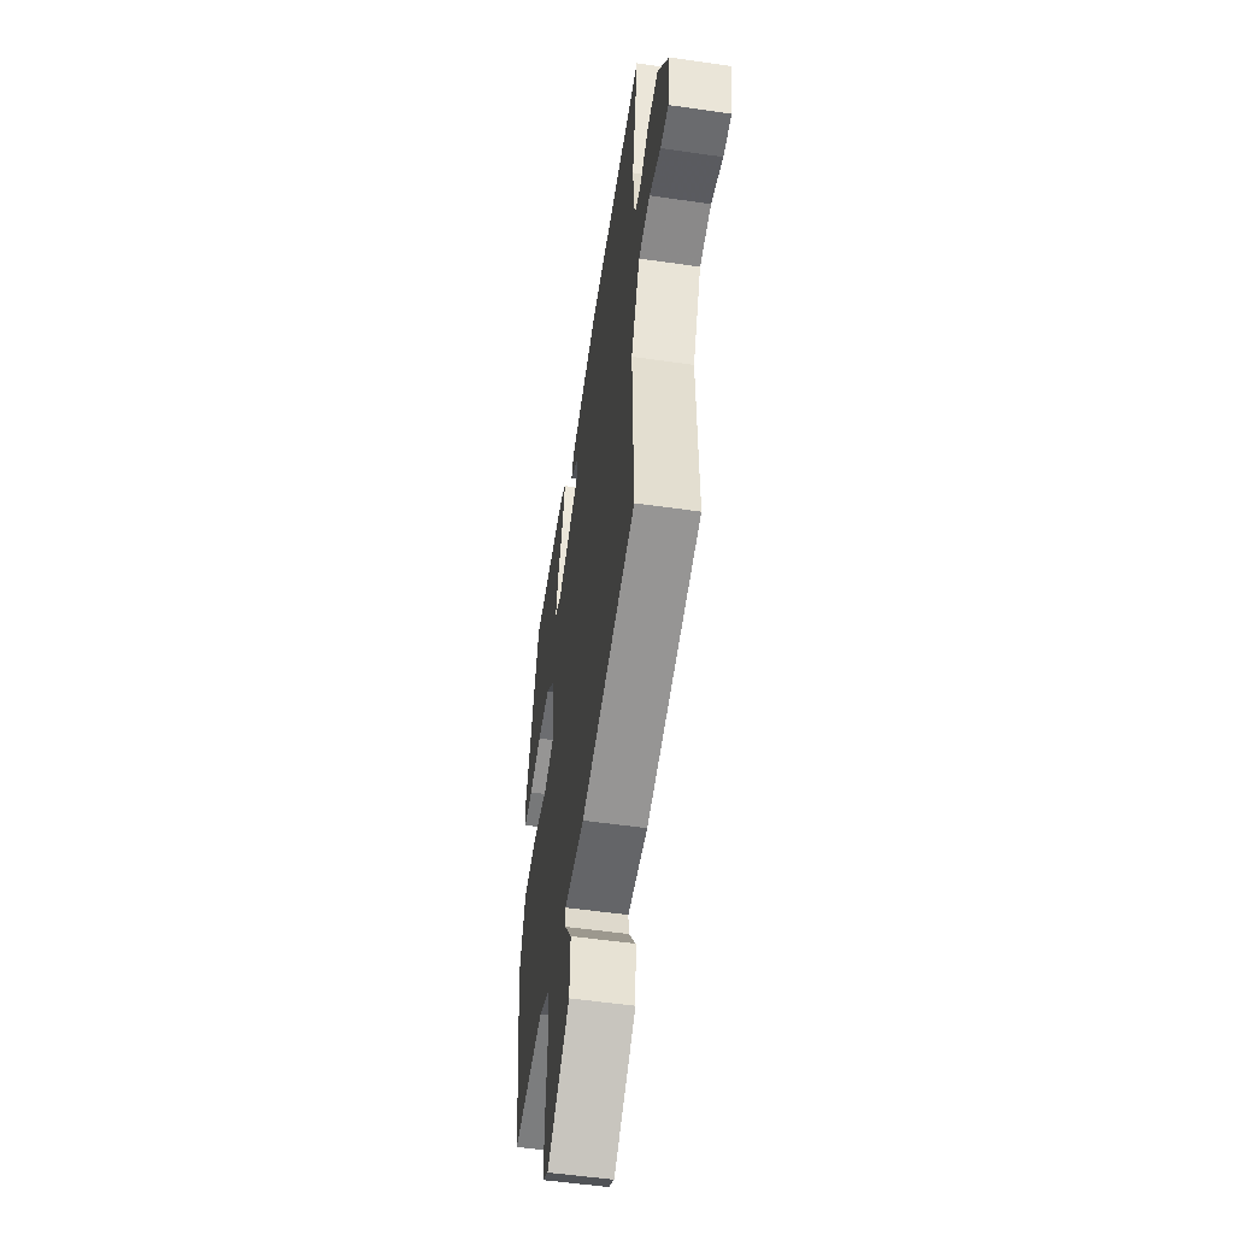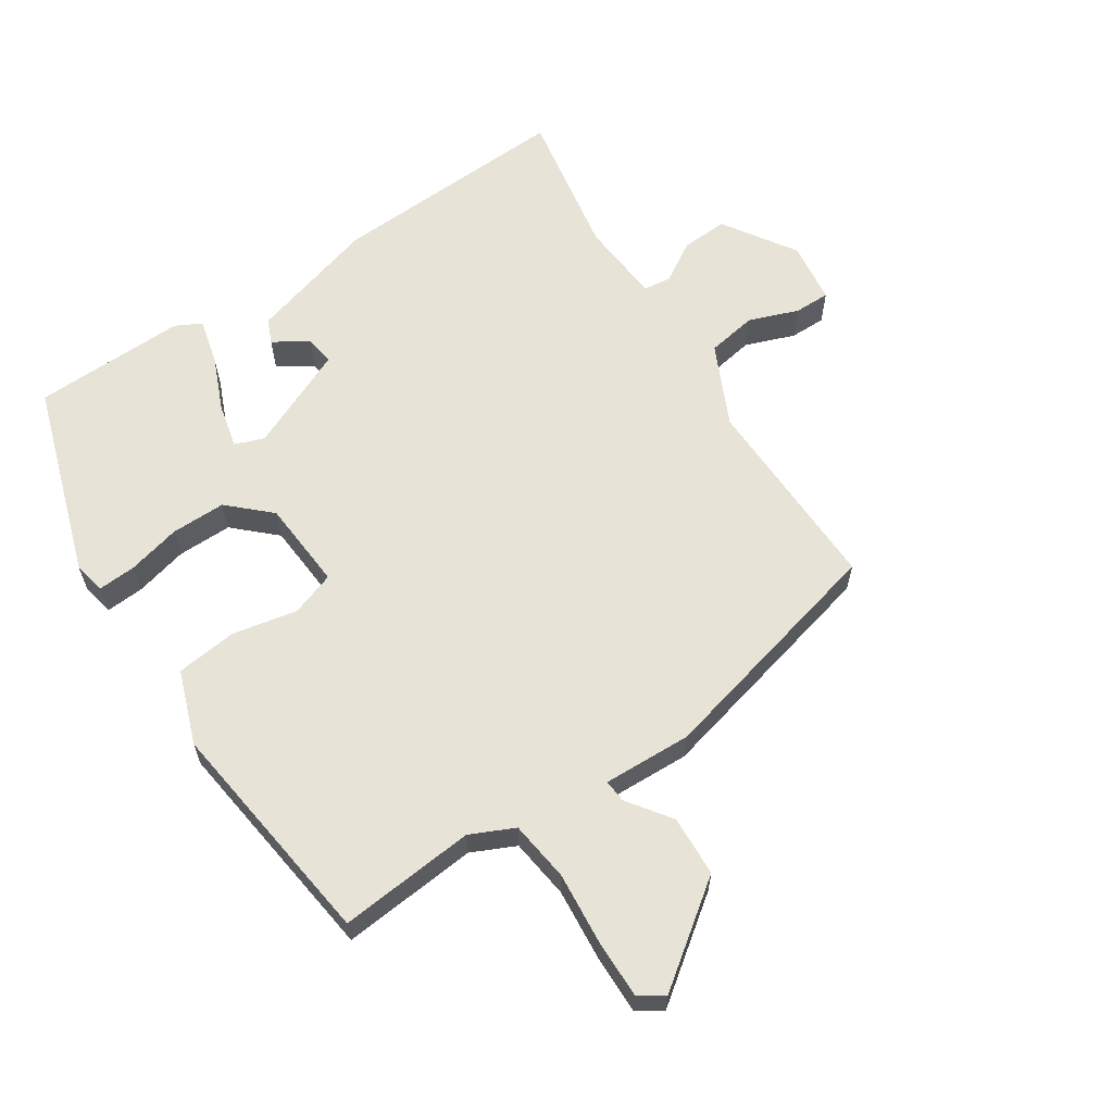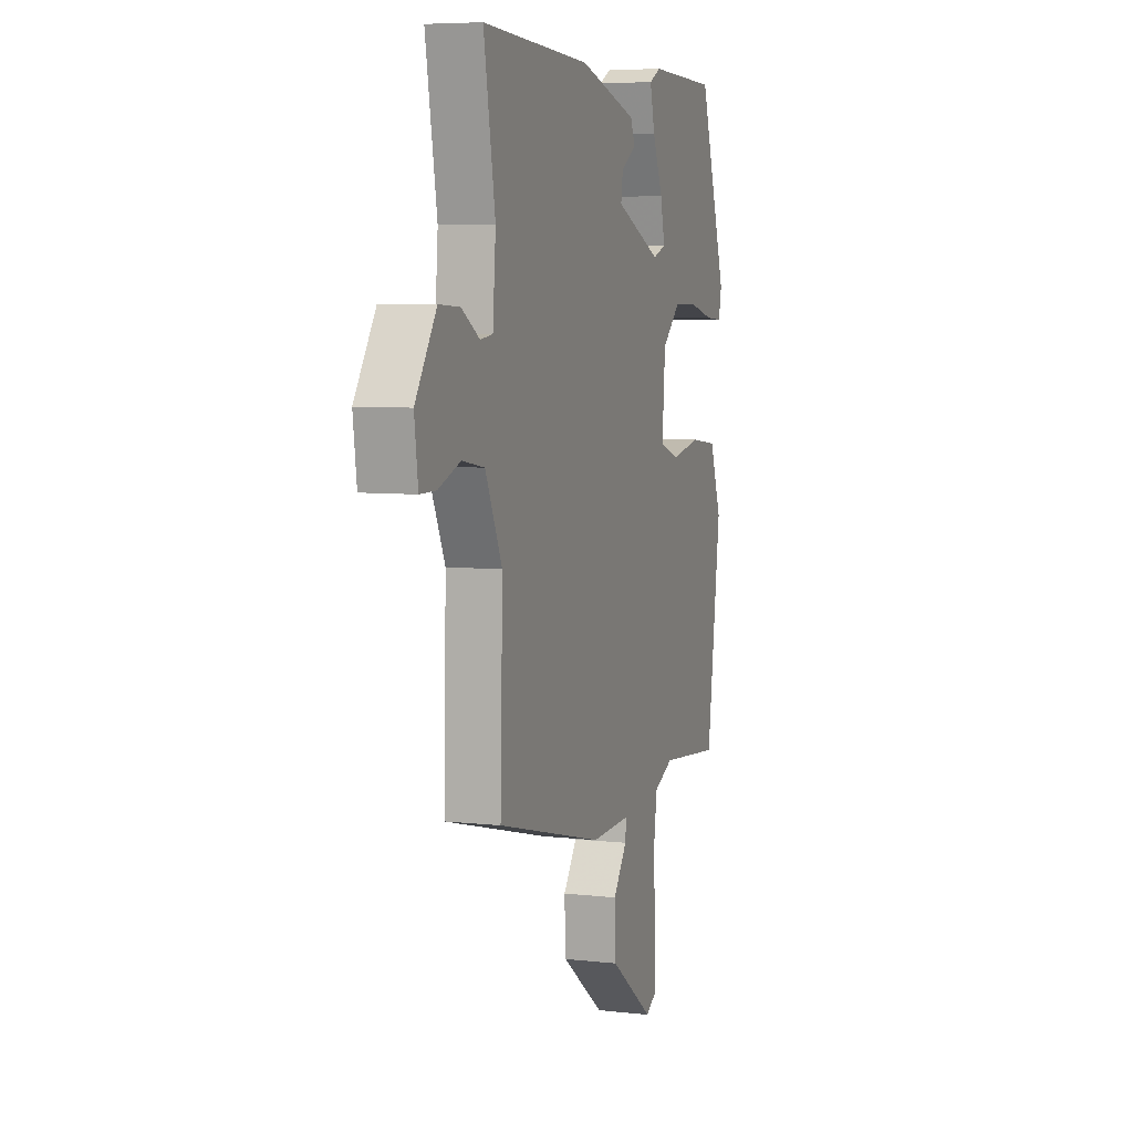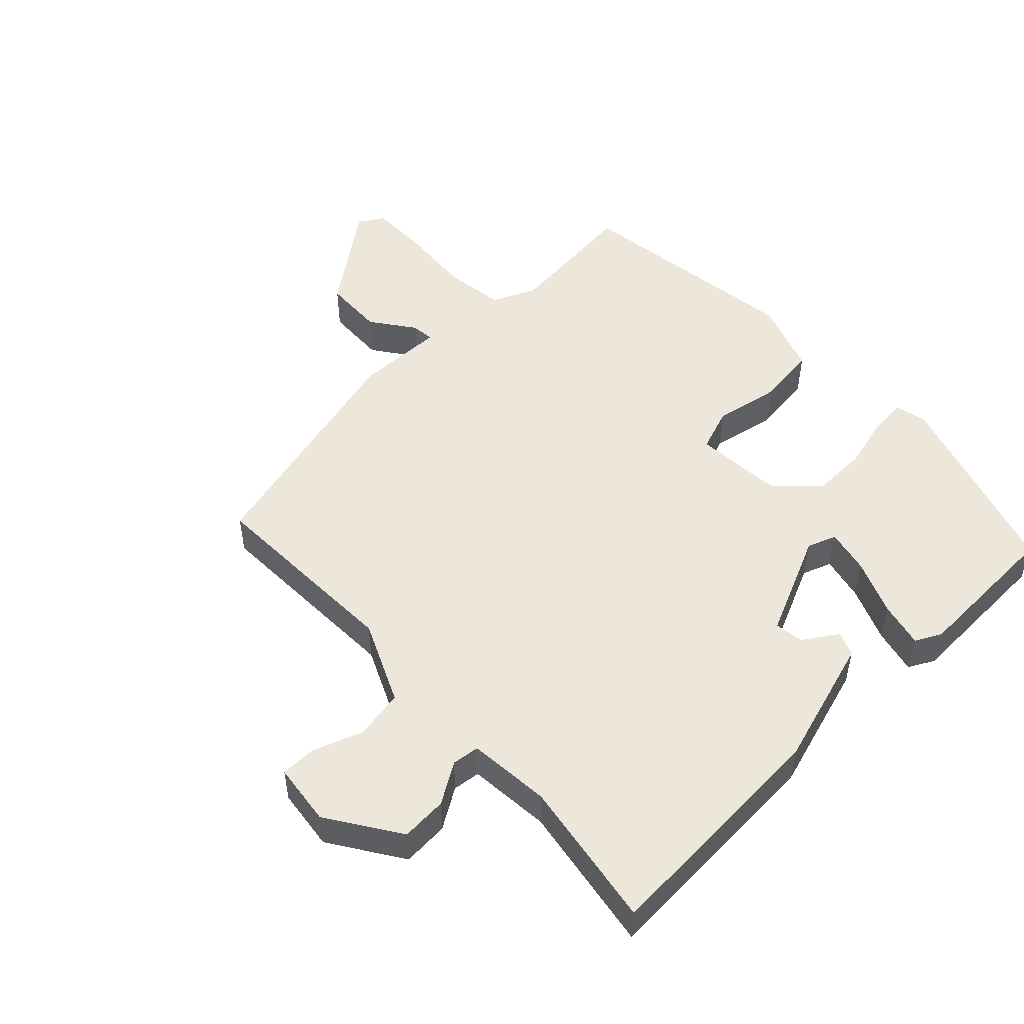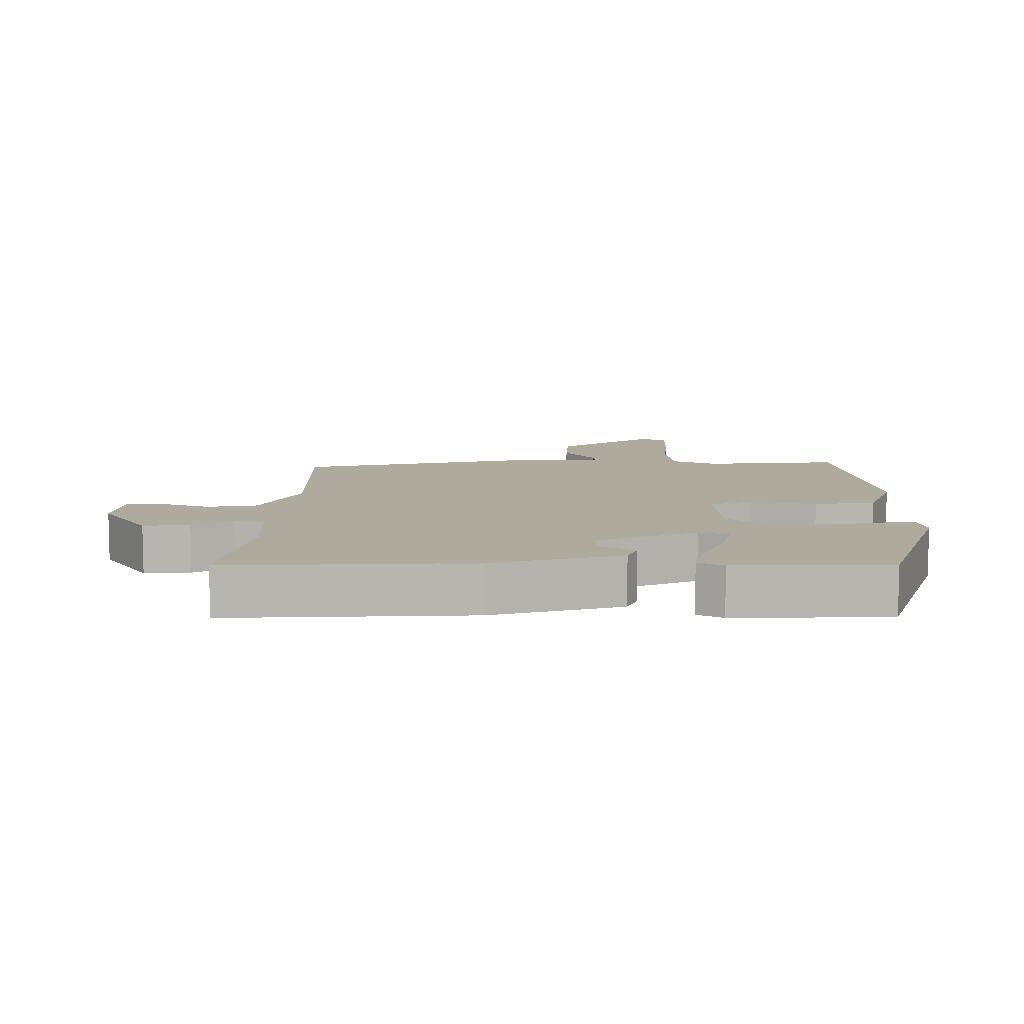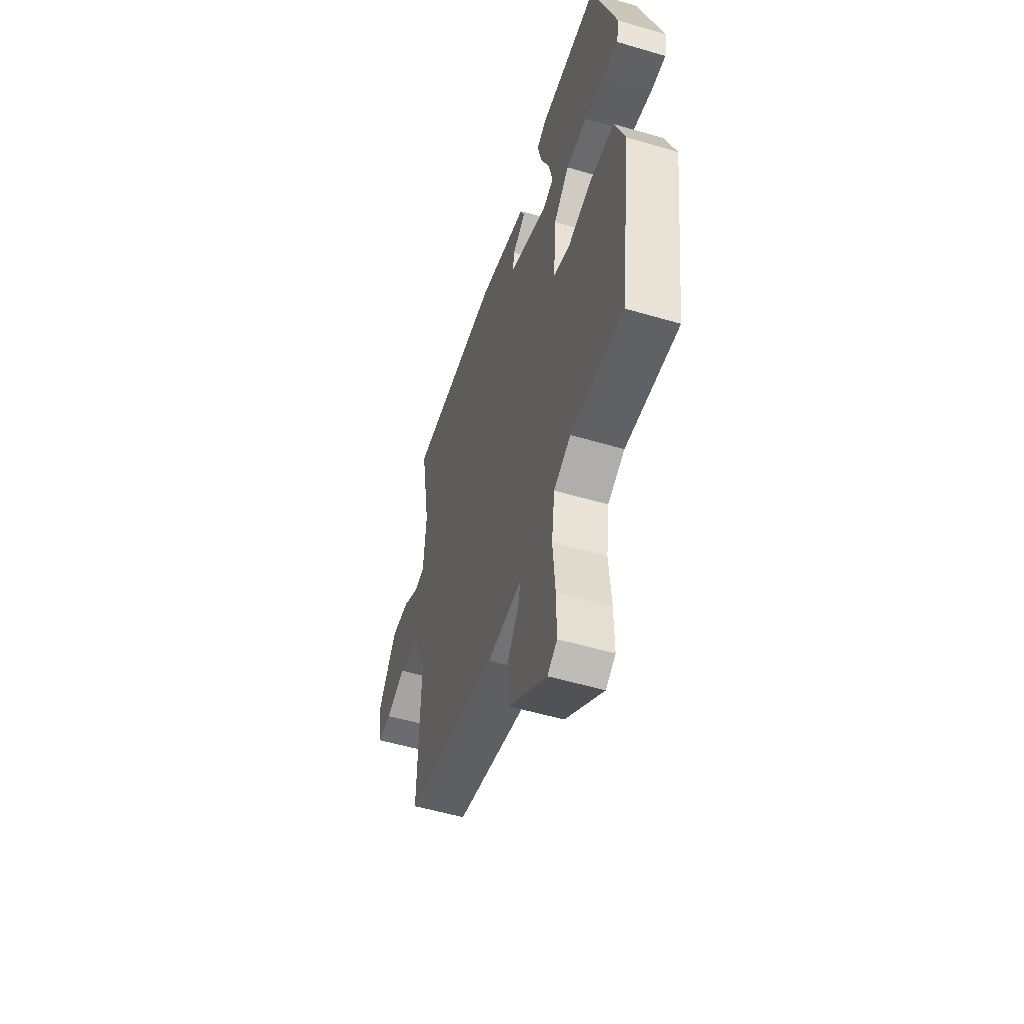
<metadata>
{"format":"obj","ext":"obj","renderer":"f3d","projection":"perspective","resolution":1024,"background":"white","views":[{"elev":-53.3,"azim":-98.8,"up":"+Z"},{"elev":62.2,"azim":146.9,"up":"+Y"},{"elev":6.4,"azim":-71.3,"up":"+Z"},{"elev":51.0,"azim":-43.9,"up":"+Y"},{"elev":9.3,"azim":0.4,"up":"+Y"},{"elev":-53.7,"azim":72.6,"up":"+Z"}]}
</metadata>
<code>
v -0.483 0.07 -0.41
v -0.475 0.07 -0.112
v -0.531 0.07 0.009
v -0.605 0.07 0.022
v -0.679 0.07 -0.005
v -0.732 0.07 -0.005
v -0.744 0.07 0.087
v -0.674 0.07 0.194
v -0.605 0.07 0.19
v -0.545 0.07 0.153
v -0.504 0.07 0.158
v -0.494 0.07 0.281
v -0.532 0.07 0.502
v -0.174 0.07 0.483
v 0.017 0.07 0.426
v 0.032 0.07 0.39
v -0.019 0.07 0.357
v -0.025 0.07 0.314
v 0.126 0.07 0.246
v 0.169 0.07 0.262
v 0.154 0.07 0.328
v 0.12 0.07 0.41
v 0.104 0.07 0.477
v 0.142 0.07 0.497
v 0.369 0.07 0.49
v 0.461 0.07 0.204
v 0.451 0.07 0.156
v 0.395 0.07 0.16
v 0.316 0.07 0.18
v 0.235 0.07 0.181
v 0.175 0.07 0.125
v 0.165 0.07 -0.008
v 0.23 0.07 -0.031
v 0.327 0.07 -0.012
v 0.417 0.07 -0.023
v 0.456 0.07 -0.132
v 0.41 0.07 -0.475
v 0.208 0.07 -0.455
v 0.143 0.07 -0.485
v 0.131 0.07 -0.575
v 0.14 0.07 -0.683
v 0.141 0.07 -0.77
v 0.104 0.07 -0.793
v -0.042 0.07 -0.684
v -0.046 0.07 -0.594
v 0 0.07 -0.53
v 0.003 0.07 -0.496
v -0.128 0.07 -0.5
v -0.483 0 -0.41
v -0.475 0 -0.112
v -0.531 0 0.009
v -0.605 0 0.022
v -0.679 0 -0.005
v -0.732 0 -0.005
v -0.744 0 0.087
v -0.674 0 0.194
v -0.605 0 0.19
v -0.545 0 0.153
v -0.504 0 0.158
v -0.494 0 0.281
v -0.532 0 0.502
v -0.174 0 0.483
v 0.017 0 0.426
v 0.032 0 0.39
v -0.019 0 0.357
v -0.025 0 0.314
v 0.126 0 0.246
v 0.169 0 0.262
v 0.154 0 0.328
v 0.12 0 0.41
v 0.104 0 0.477
v 0.142 0 0.497
v 0.369 0 0.49
v 0.461 0 0.204
v 0.451 0 0.156
v 0.395 0 0.16
v 0.316 0 0.18
v 0.235 0 0.181
v 0.175 0 0.125
v 0.165 0 -0.008
v 0.23 0 -0.031
v 0.327 0 -0.012
v 0.417 0 -0.023
v 0.456 0 -0.132
v 0.41 0 -0.475
v 0.208 0 -0.455
v 0.143 0 -0.485
v 0.131 0 -0.575
v 0.14 0 -0.683
v 0.141 0 -0.77
v 0.104 0 -0.793
v -0.042 0 -0.684
v -0.046 0 -0.594
v 0 0 -0.53
v 0.003 0 -0.496
v -0.128 0 -0.5
f 47 48 1 2
f 43 44 45 46
f 43 46 47
f 40 41 42 43
f 40 43 47
f 39 40 47 2
f 35 36 37 38
f 33 34 35 38
f 32 33 38 39
f 26 27 28 29
f 26 29 30
f 25 26 30
f 21 22 23 24
f 20 21 24 25
f 14 15 16 17
f 12 13 14 17
f 11 12 17 18
f 7 8 9 10
f 7 10 11
f 4 5 6 7
f 3 4 7 11
f 32 39 2 3
f 31 32 3 11
f 20 25 30 31
f 19 20 31
f 11 18 19 31
f 50 49 96 95
f 94 93 92 91
f 95 94 91
f 91 90 89 88
f 95 91 88
f 50 95 88 87
f 86 85 84 83
f 86 83 82 81
f 87 86 81 80
f 77 76 75 74
f 78 77 74
f 78 74 73
f 72 71 70 69
f 73 72 69 68
f 65 64 63 62
f 65 62 61 60
f 66 65 60 59
f 58 57 56 55
f 59 58 55
f 55 54 53 52
f 59 55 52 51
f 51 50 87 80
f 59 51 80 79
f 79 78 73 68
f 79 68 67
f 79 67 66 59
f 1 49 50 2
f 2 50 51 3
f 3 51 52 4
f 4 52 53 5
f 5 53 54 6
f 6 54 55 7
f 7 55 56 8
f 8 56 57 9
f 9 57 58 10
f 10 58 59 11
f 11 59 60 12
f 12 60 61 13
f 13 61 62 14
f 14 62 63 15
f 15 63 64 16
f 16 64 65 17
f 17 65 66 18
f 18 66 67 19
f 19 67 68 20
f 20 68 69 21
f 21 69 70 22
f 22 70 71 23
f 23 71 72 24
f 24 72 73 25
f 25 73 74 26
f 26 74 75 27
f 27 75 76 28
f 28 76 77 29
f 29 77 78 30
f 30 78 79 31
f 31 79 80 32
f 32 80 81 33
f 33 81 82 34
f 34 82 83 35
f 35 83 84 36
f 36 84 85 37
f 37 85 86 38
f 38 86 87 39
f 39 87 88 40
f 40 88 89 41
f 41 89 90 42
f 42 90 91 43
f 43 91 92 44
f 44 92 93 45
f 45 93 94 46
f 46 94 95 47
f 47 95 96 48
f 48 96 49 1

</code>
